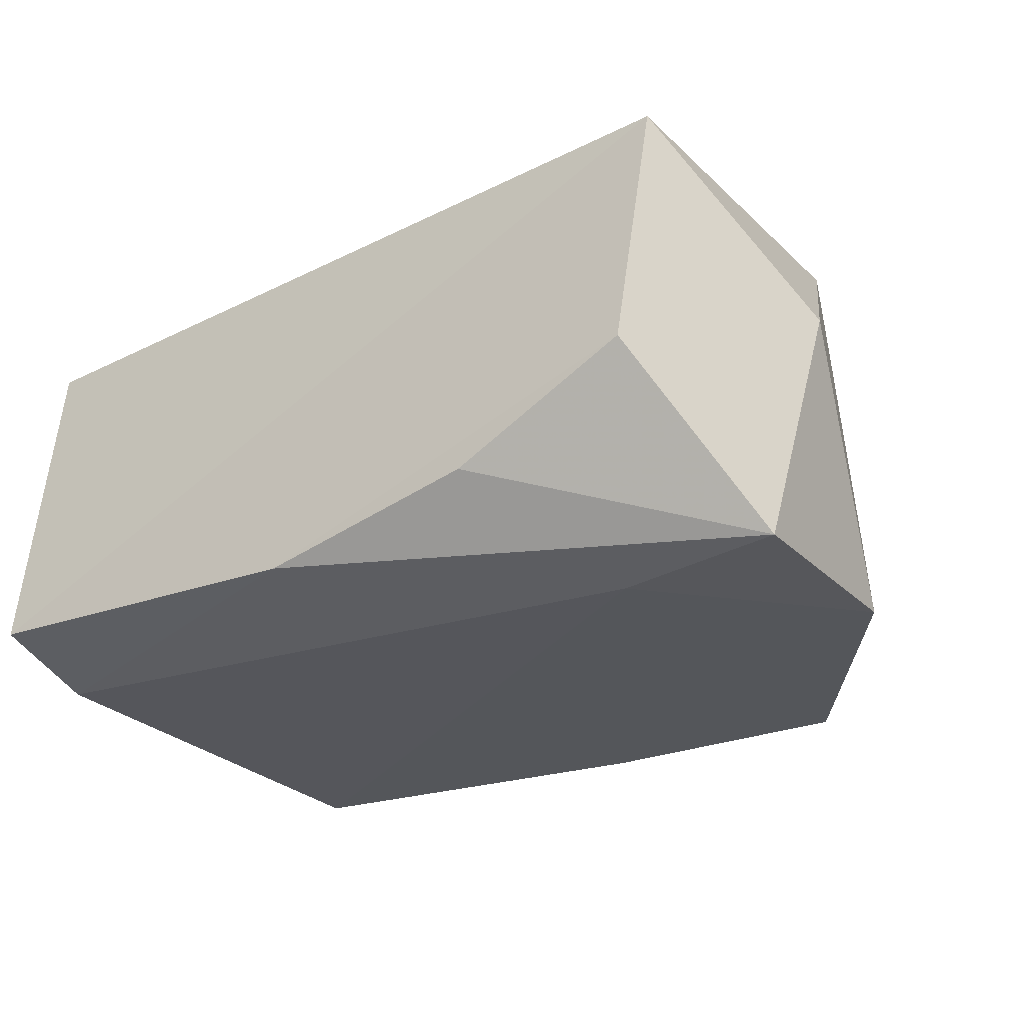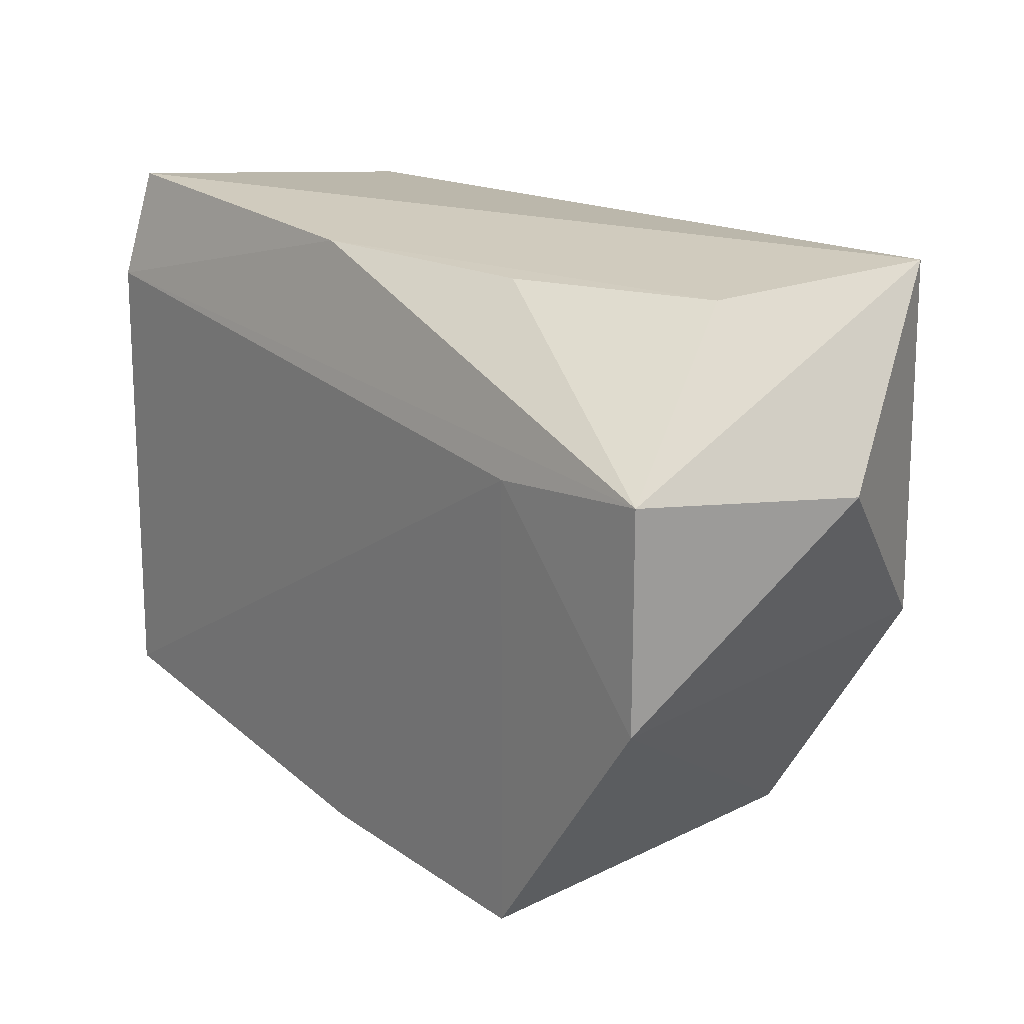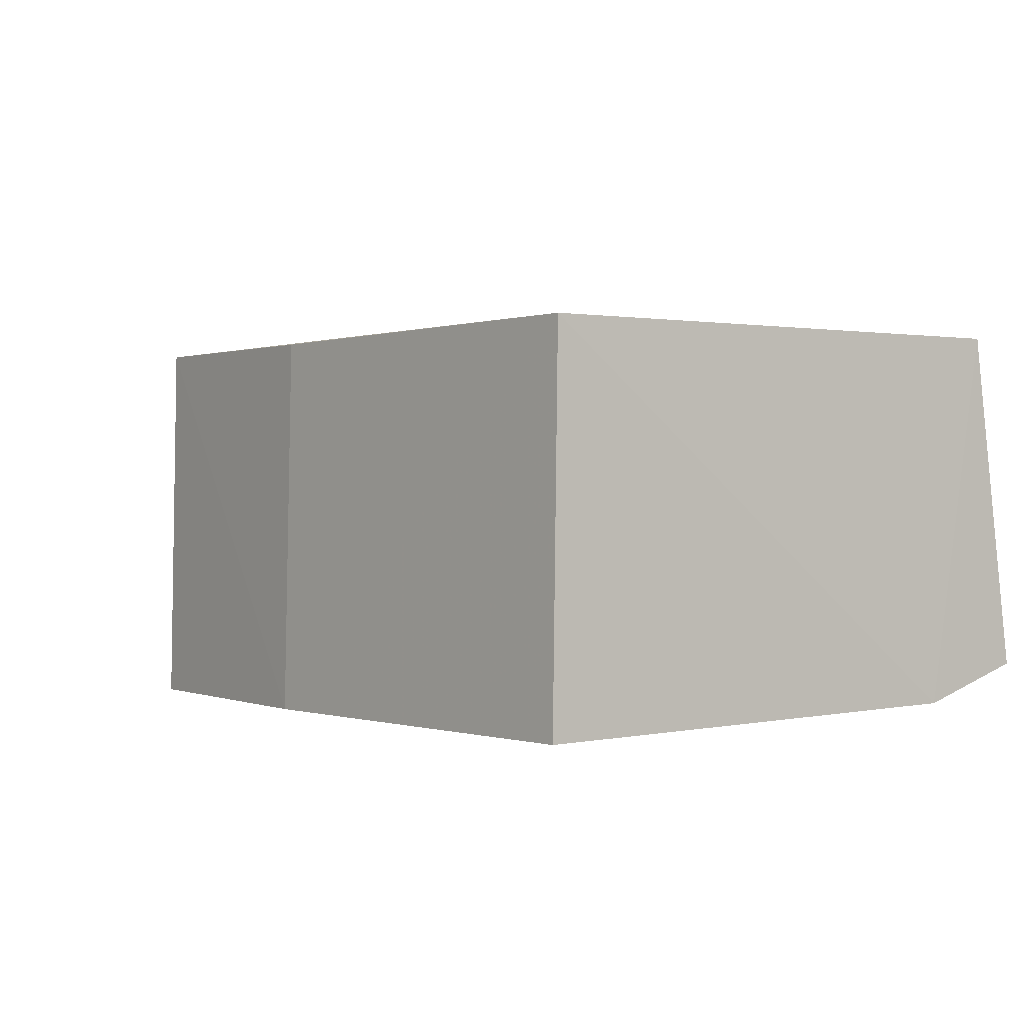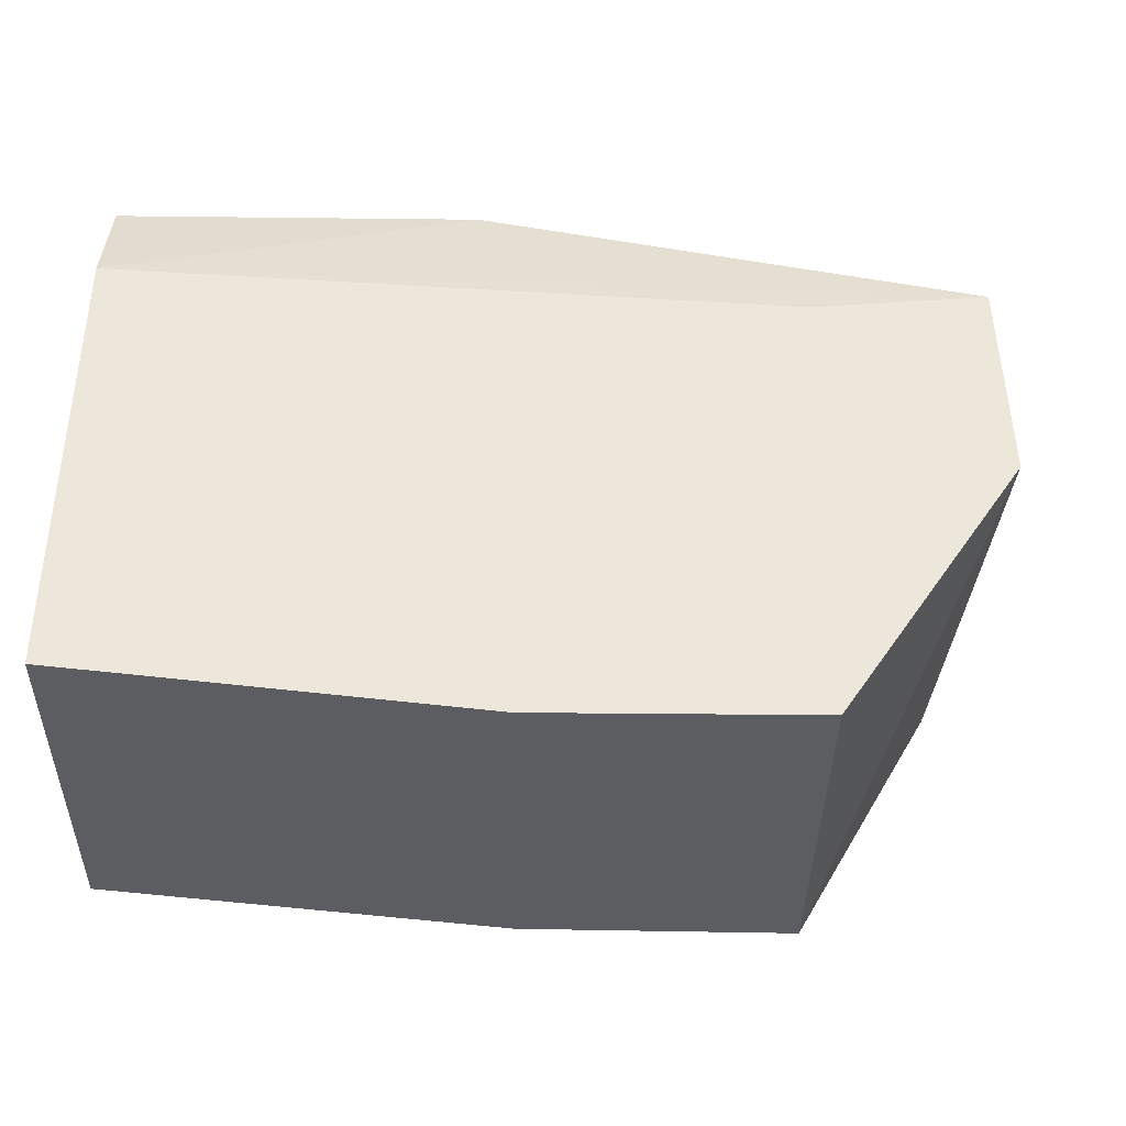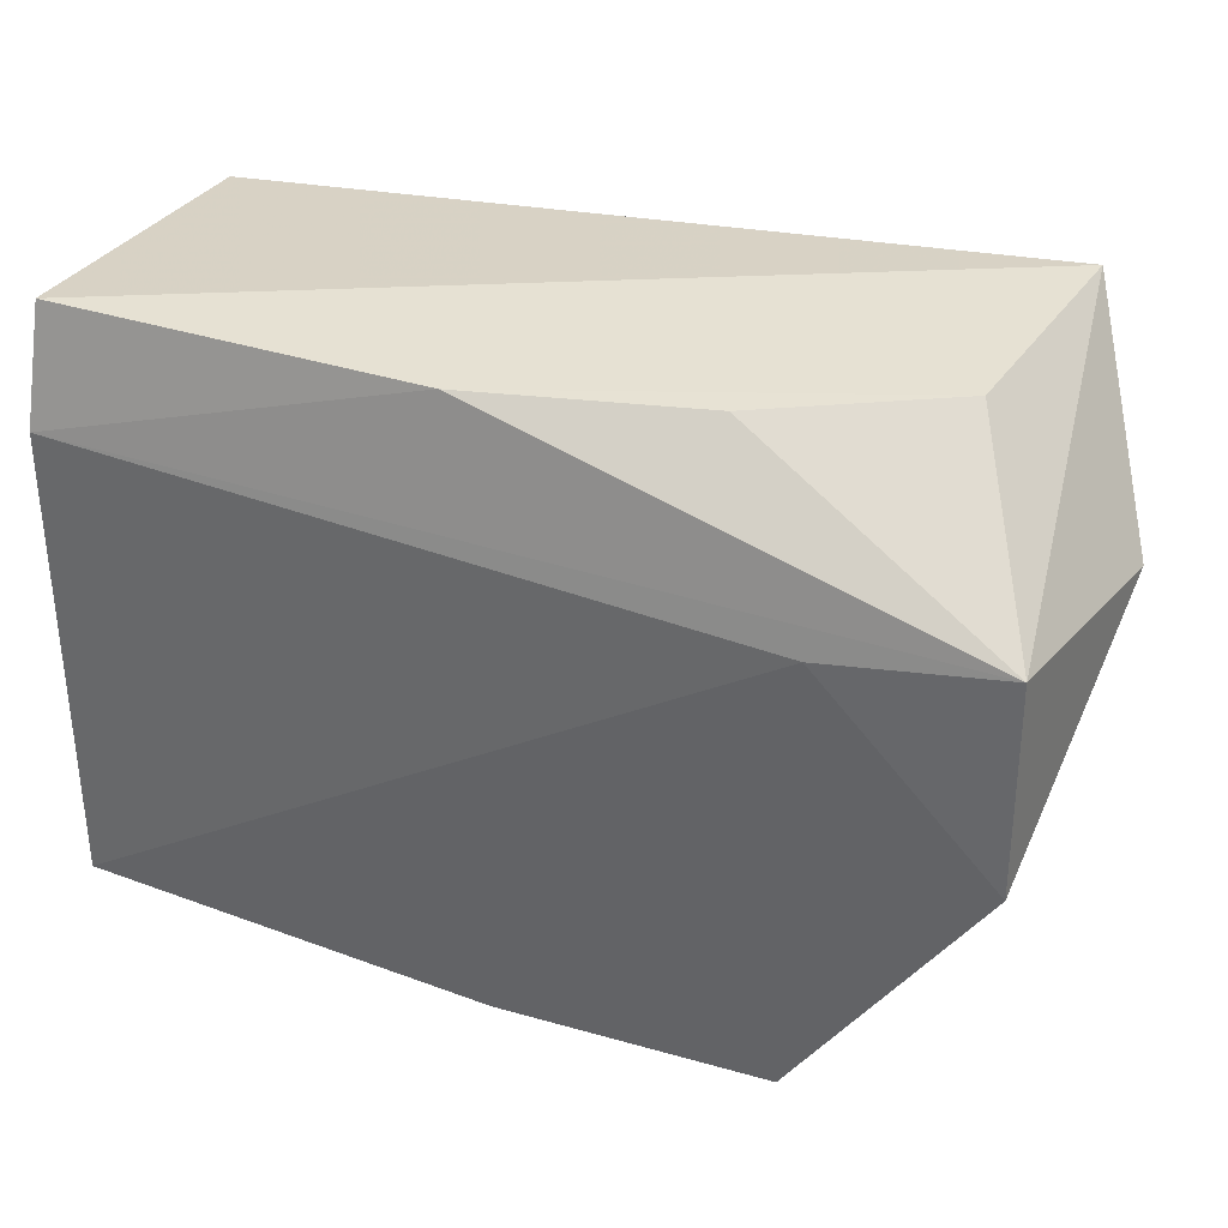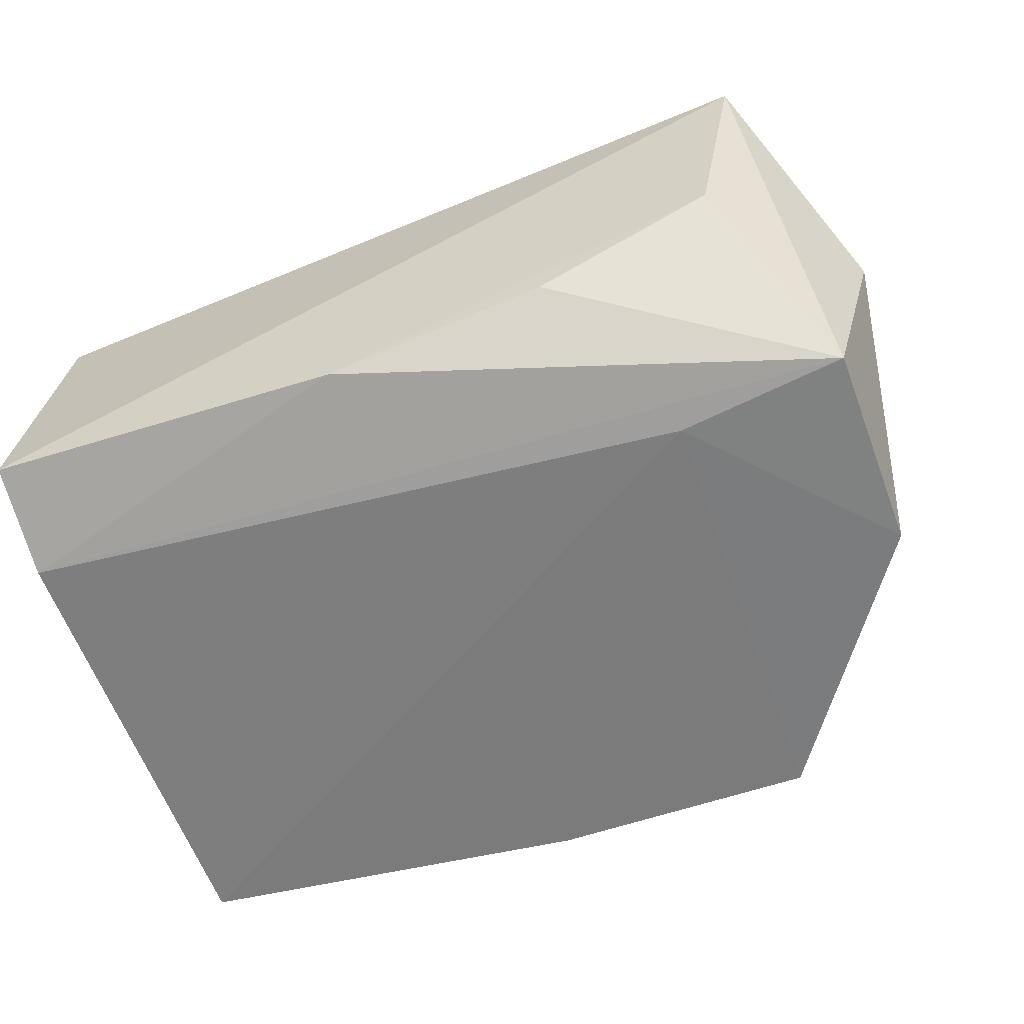
<metadata>
{"format":"obj","ext":"obj","renderer":"f3d","projection":"perspective","resolution":1024,"background":"white","views":[{"elev":-25.7,"azim":33.2,"up":"+Y"},{"elev":21.1,"azim":50.3,"up":"+Z"},{"elev":0.2,"azim":-124.8,"up":"+Y"},{"elev":-38.1,"azim":-0.8,"up":"+Z"},{"elev":35.8,"azim":20.3,"up":"+Z"},{"elev":-58.7,"azim":19.5,"up":"+Y"}]}
</metadata>
<code>
v 0.02293 0.05892 0.04448
v 0.02487 0.03951 0.03756
v 0.01638 0.05757 0.01446
v -0.01634 0.05756 0.01653
v -0.01627 0.04152 0.04444
v 0.003296 0.03935 0.01412
v 0.02341 0.05887 0.02718
v 0.01201 0.04366 0.04395
v -0.0162 0.05769 0.04236
v 0.01636 0.03935 0.01412
v 0.003313 0.05741 0.0145
v -0.01629 0.03935 0.01629
v 0.02718 0.05064 0.03606
v 0.001257 0.04118 0.04408
v 0.02074 0.048 0.044
v -0.01634 0.03983 0.03916
v 0.02506 0.03935 0.02718
v 0.01655 0.03924 0.03653
f 7 3 4
f 9 5 1
f 9 7 4
f 9 1 7
f 10 6 3
f 11 6 4
f 11 4 3
f 11 3 6
f 12 4 6
f 13 7 1
f 13 1 2
f 14 2 8
f 14 1 5
f 15 8 2
f 15 2 1
f 15 14 8
f 15 1 14
f 16 9 4
f 16 5 9
f 16 4 12
f 16 14 5
f 16 2 14
f 17 10 3
f 17 3 7
f 17 7 13
f 17 13 2
f 18 12 6
f 18 6 10
f 18 10 17
f 18 17 2
f 18 16 12
f 18 2 16

</code>
